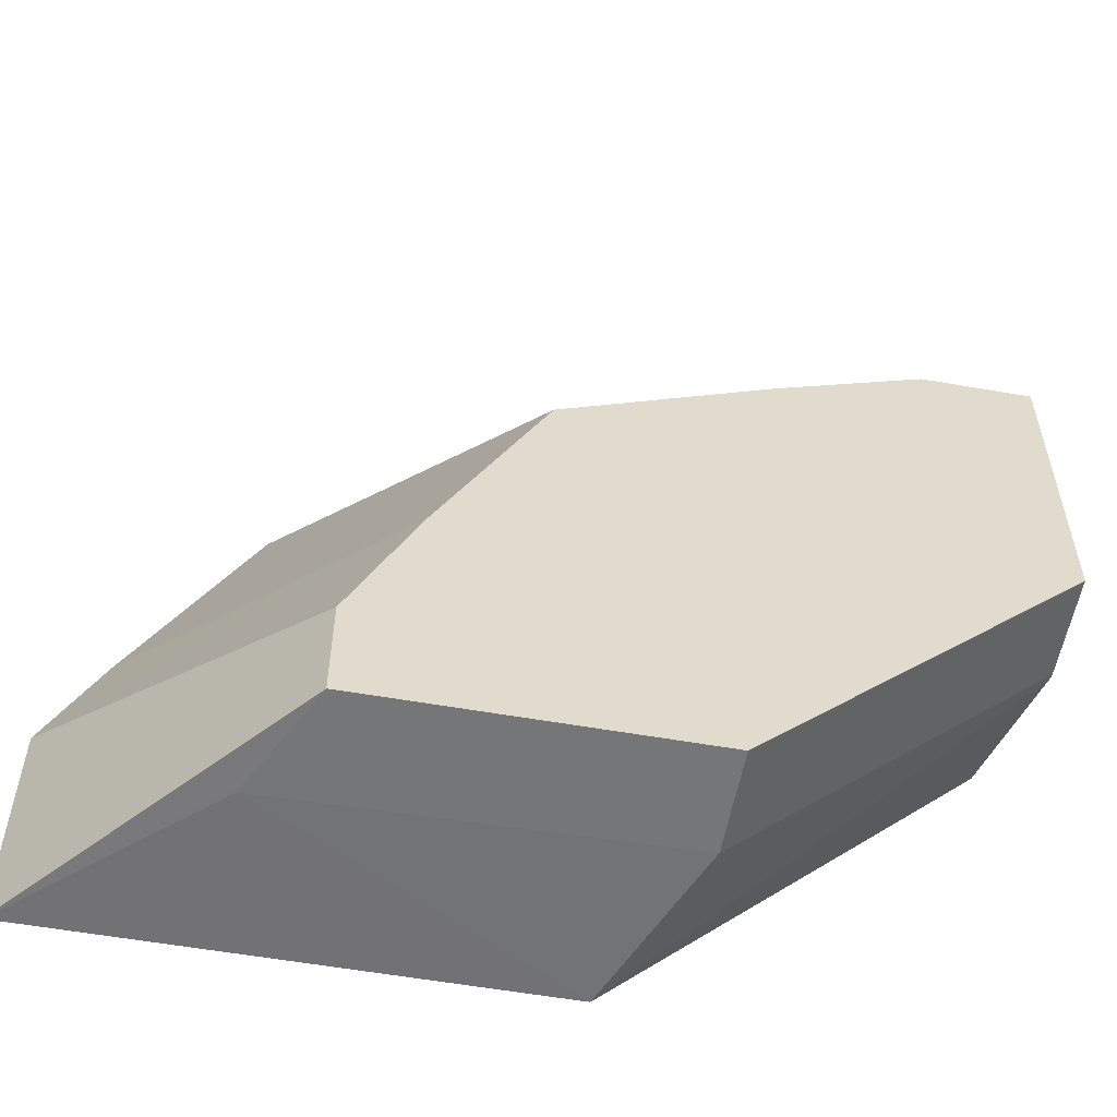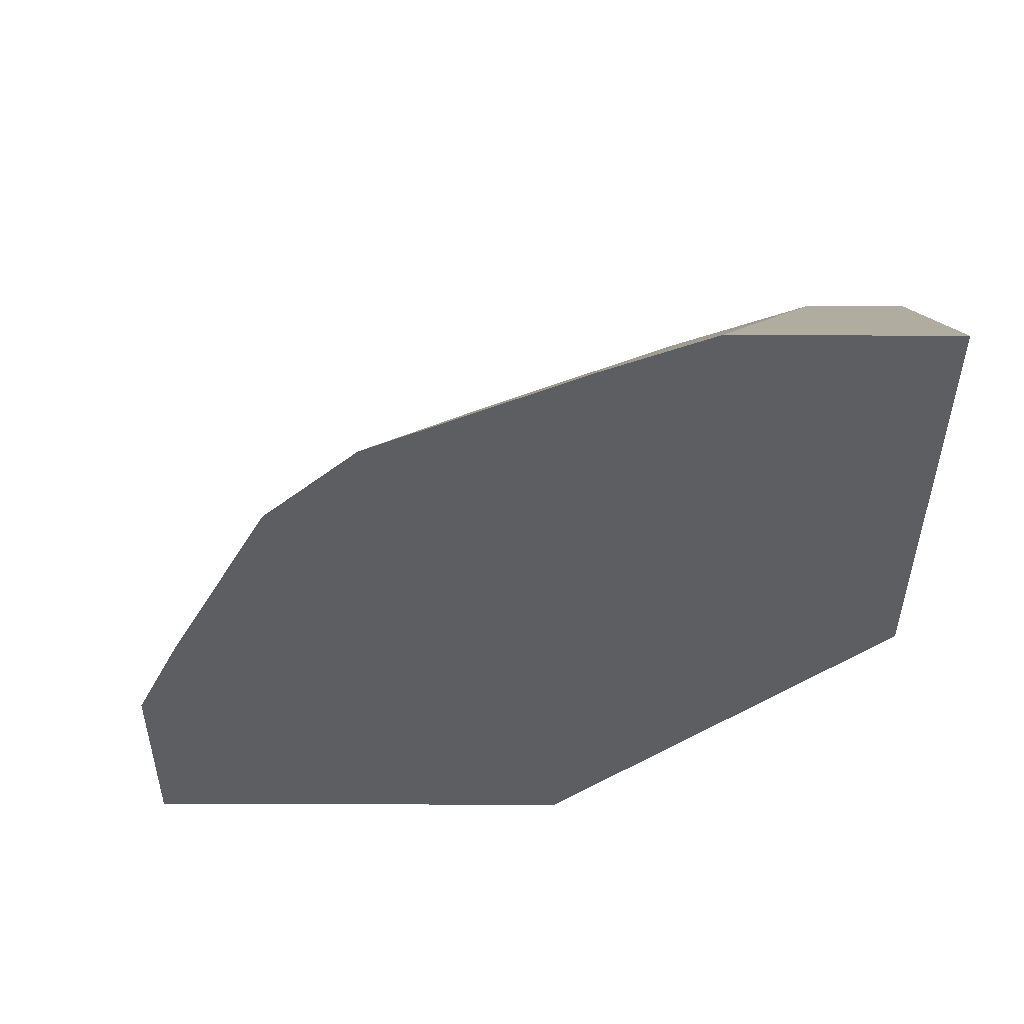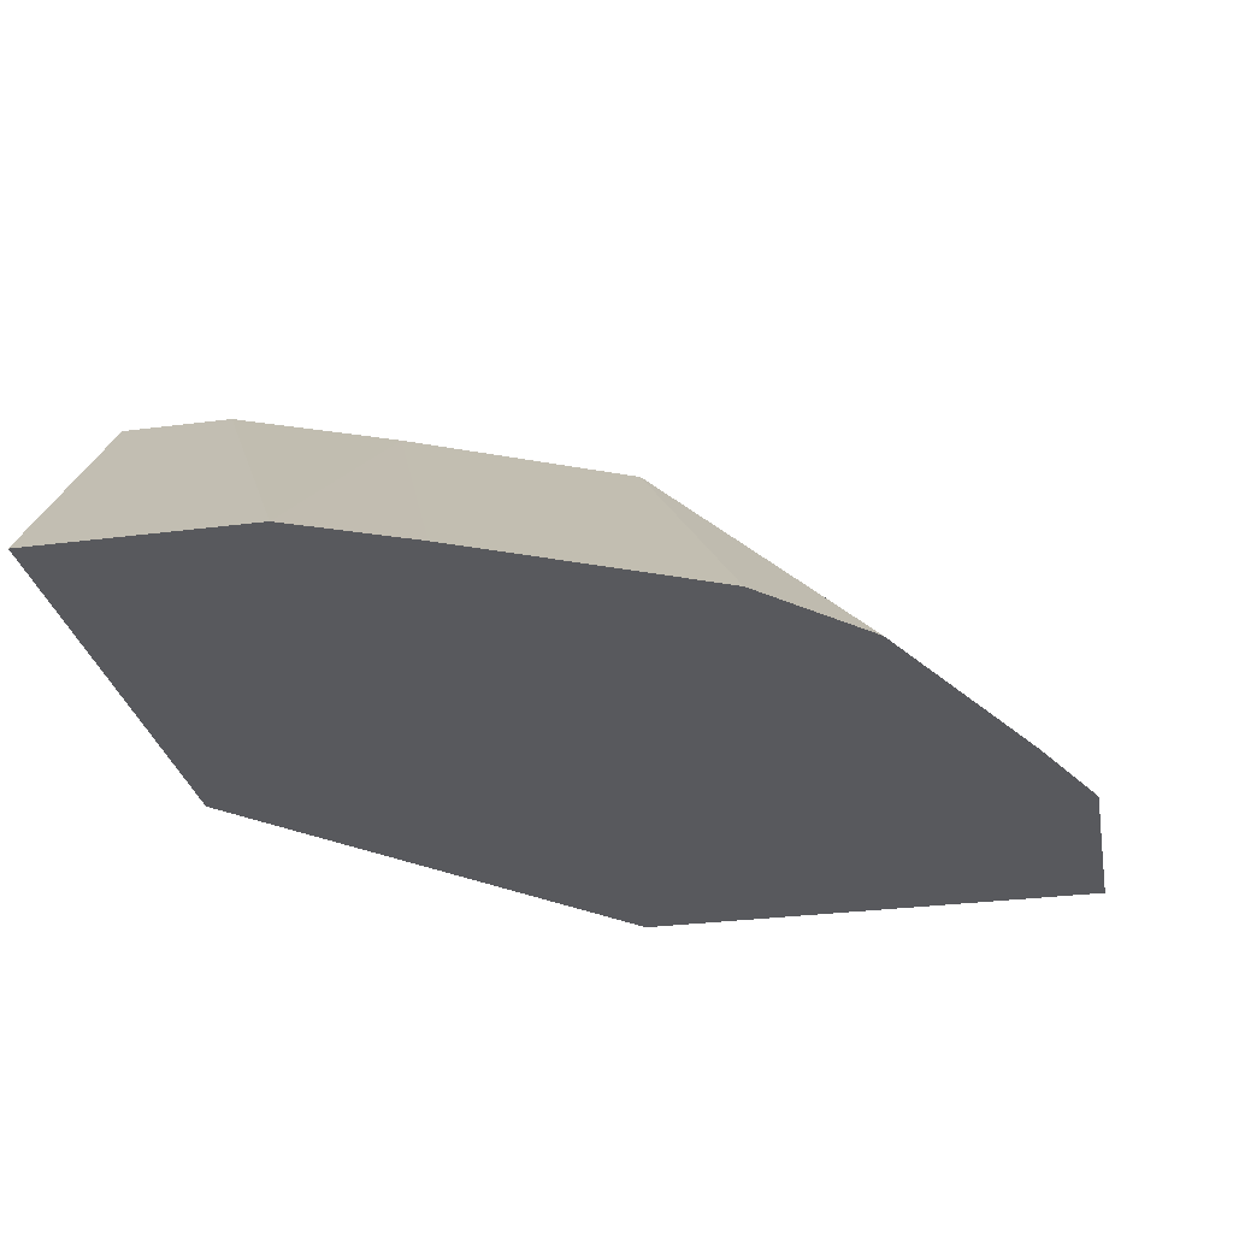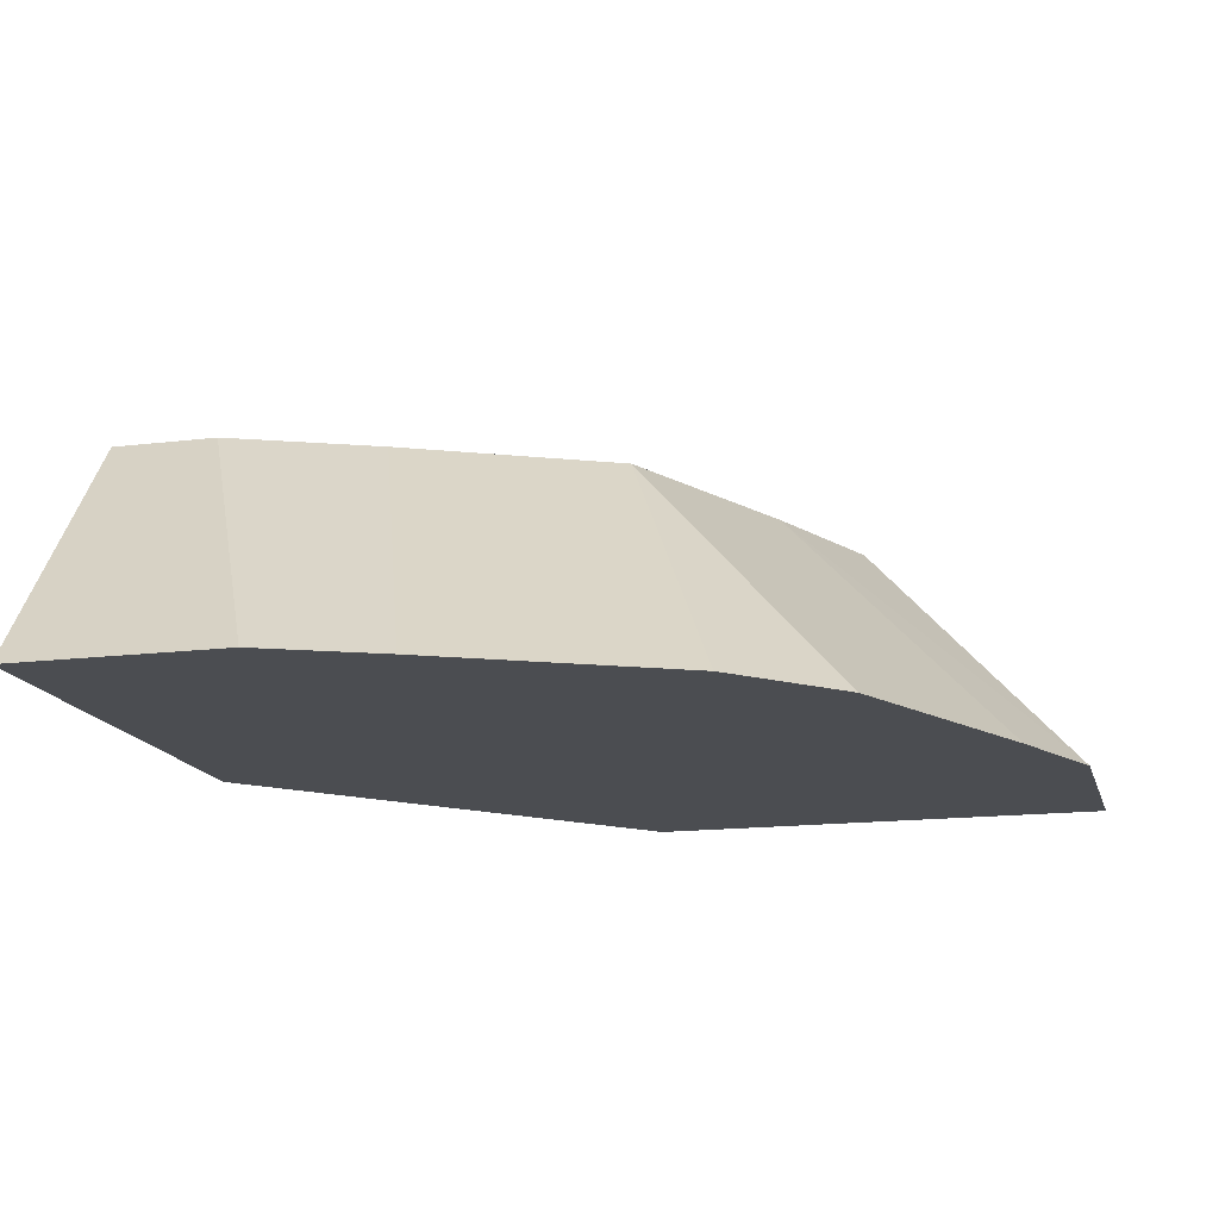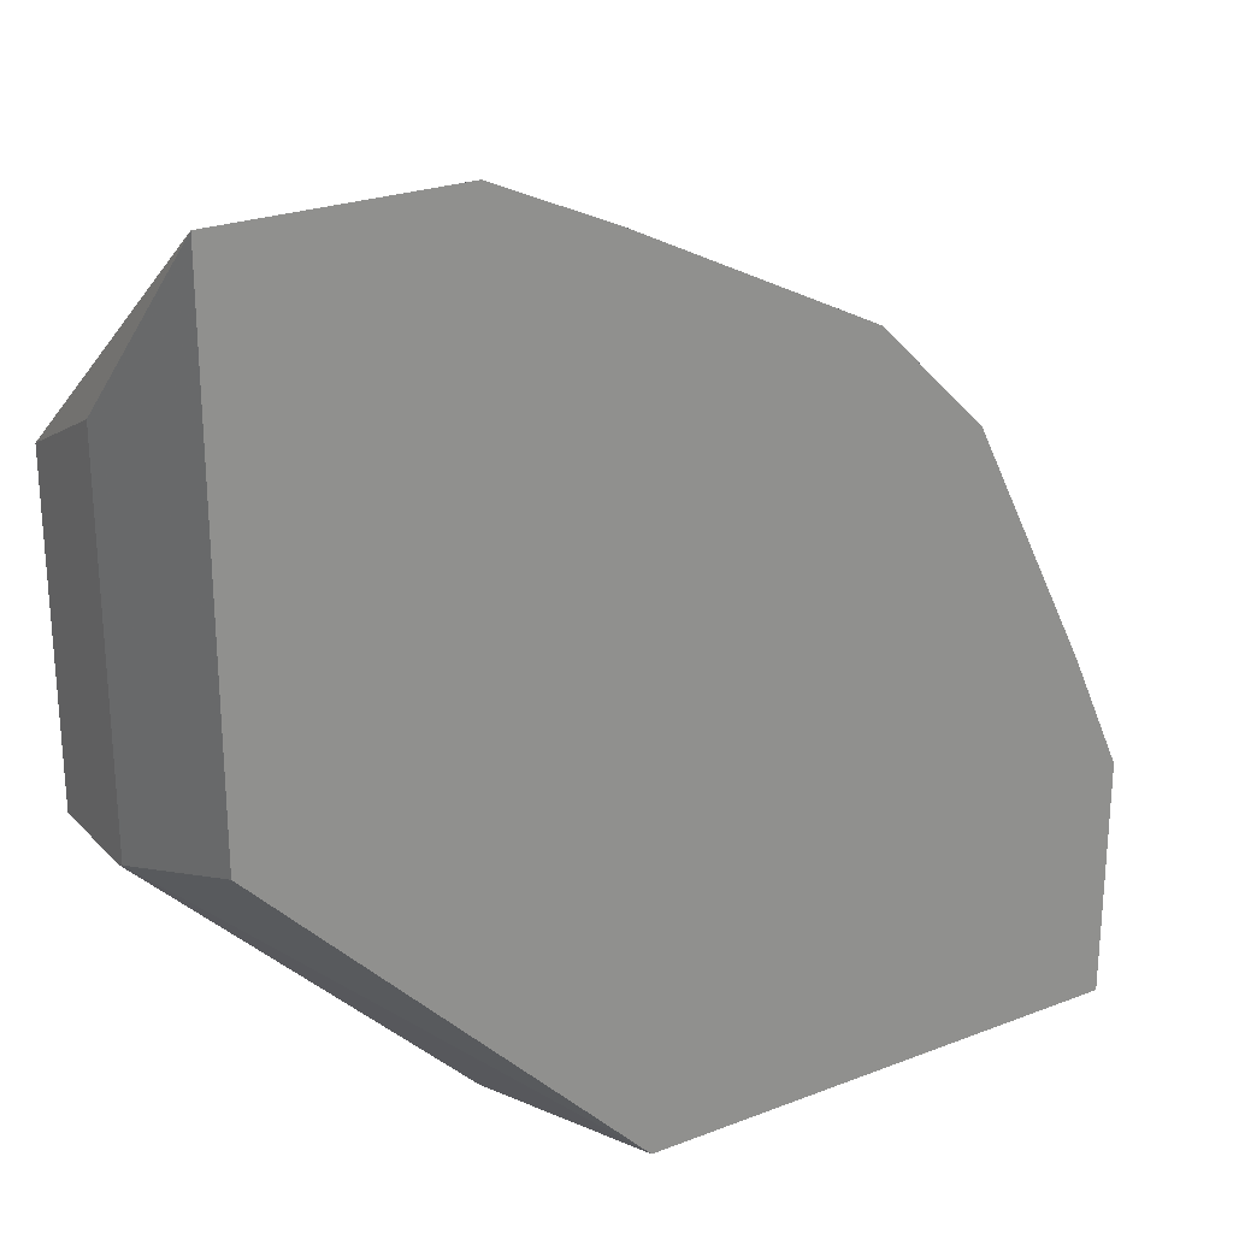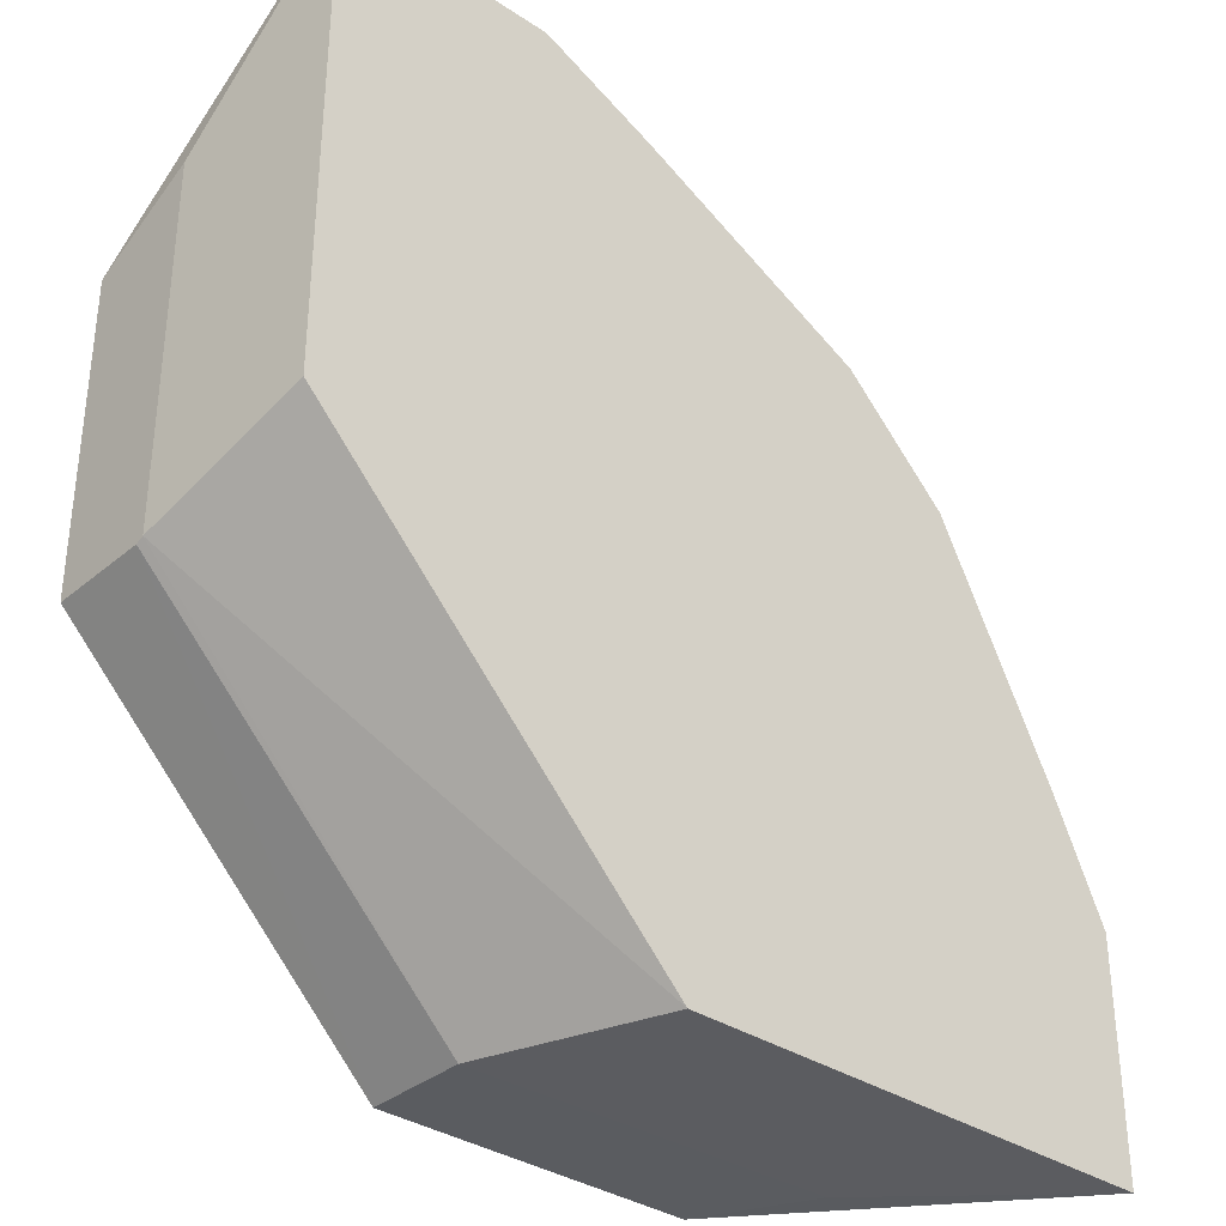
<metadata>
{"format":"obj","ext":"obj","renderer":"f3d","projection":"perspective","resolution":1024,"background":"white","views":[{"elev":-56.8,"azim":169.6,"up":"+Z"},{"elev":-39.1,"azim":89.6,"up":"+Y"},{"elev":-29.8,"azim":10.9,"up":"+Y"},{"elev":-15.7,"azim":14.5,"up":"+Y"},{"elev":24.7,"azim":-32.2,"up":"+Z"},{"elev":-34.4,"azim":-41.8,"up":"+Z"}]}
</metadata>
<code>
v 0.1377 -0.7409 0.001473
v 0.006625 -0.7409 0.1362
v -3.96e-05 -0.6822 0.1144
v 0.006625 -0.7409 0.3119
v 0.3119 -0.7409 0.08549
v 0.3119 -0.7409 0.001473
v 0.2273 -0.6433 0.0003188
v 0.2273 -0.6433 0.0386
v 0.2041 -0.6433 0.09093
v 0.293 -0.7409 0.1271
v 0.1664 -0.6433 0.1664
v 0.1131 -0.6433 0.0003188
v 0.2467 -0.6822 0.0003188
v 0.1132 -0.6794 0.0003188
v -3.96e-05 -0.6793 0.1132
v -3.96e-05 -0.6433 0.1132
v -3.96e-05 -0.6433 0.2273
v 0.03861 -0.6433 0.2273
v 0.09094 -0.6433 0.2041
v 0.1271 -0.7409 0.293
v 0.08548 -0.7409 0.3119
v -3.96e-05 -0.6822 0.2467
v 0.2125 -0.7409 0.2503
v 0.2503 -0.7409 0.2125
f 18 17 4
f 16 17 12
f 18 11 17
f 19 11 18
f 19 20 11
f 19 21 20
f 19 18 21
f 18 4 21
f 22 4 17
f 23 4 5
f 22 17 3
f 21 4 23
f 20 21 23
f 20 23 11
f 24 11 23
f 10 11 24
f 10 24 5
f 24 23 5
f 16 3 17
f 22 3 4
f 14 1 3
f 17 11 12
f 15 3 16
f 15 14 3
f 2 3 1
f 2 4 3
f 2 1 4
f 1 5 4
f 6 5 1
f 8 5 7
f 9 5 8
f 9 10 5
f 9 11 10
f 7 5 6
f 8 7 11
f 7 12 11
f 7 13 12
f 7 6 13
f 13 6 1
f 14 13 1
f 14 12 13
f 15 12 14
f 9 8 11
f 15 16 12

</code>
